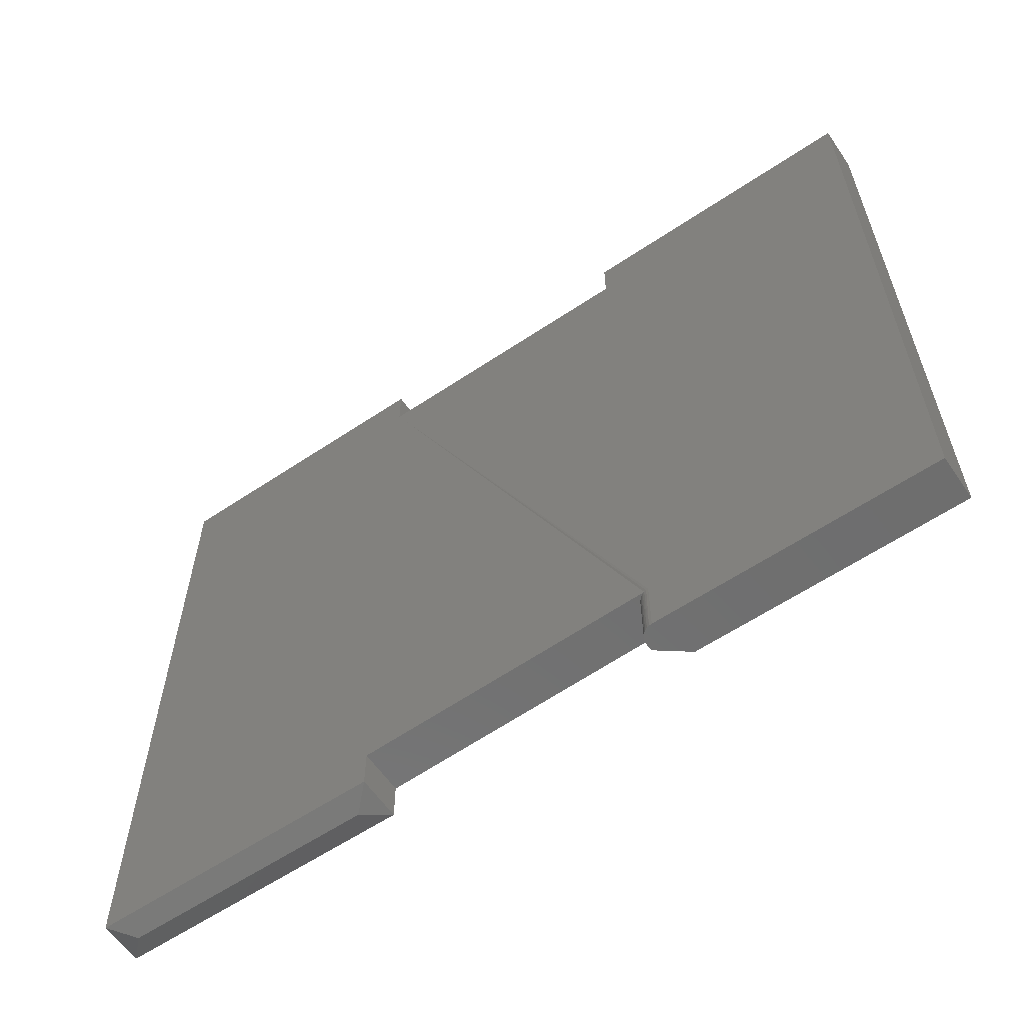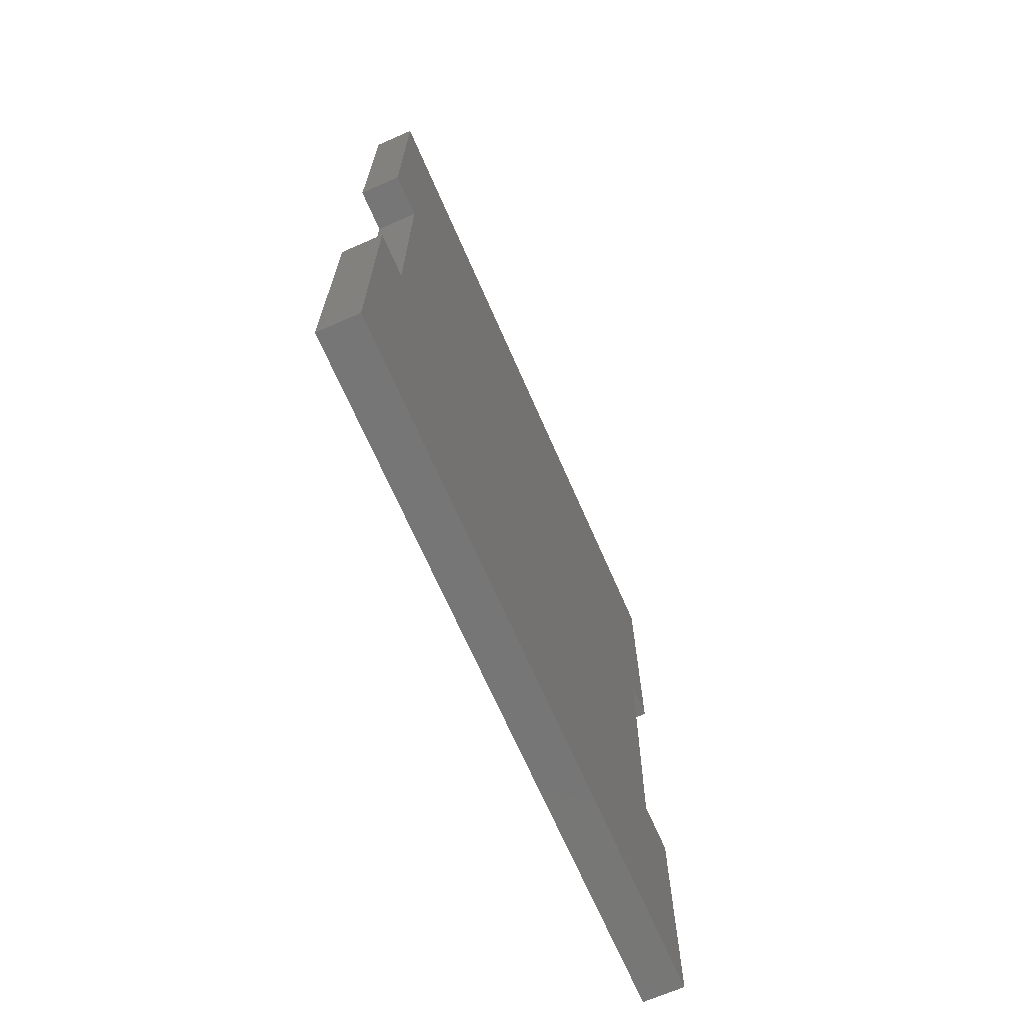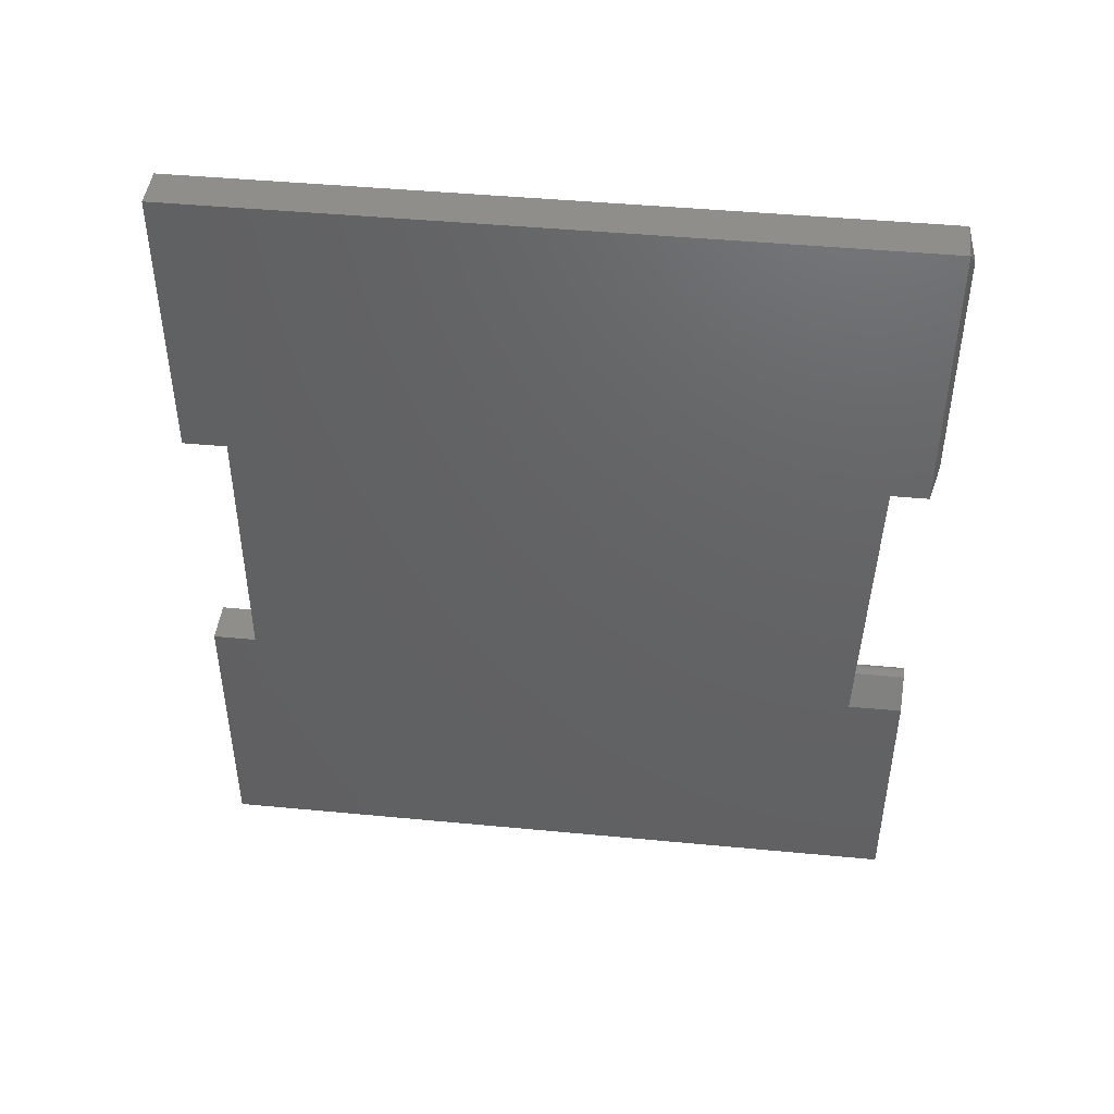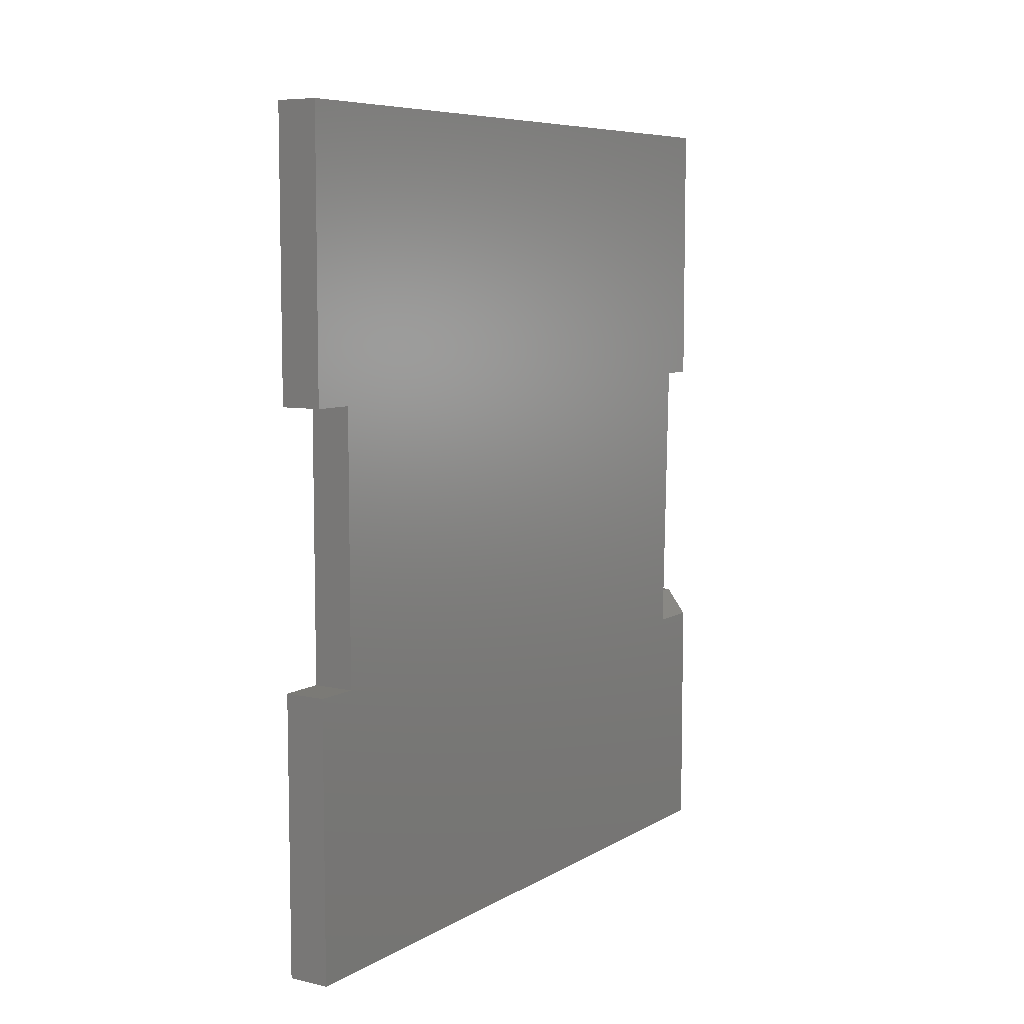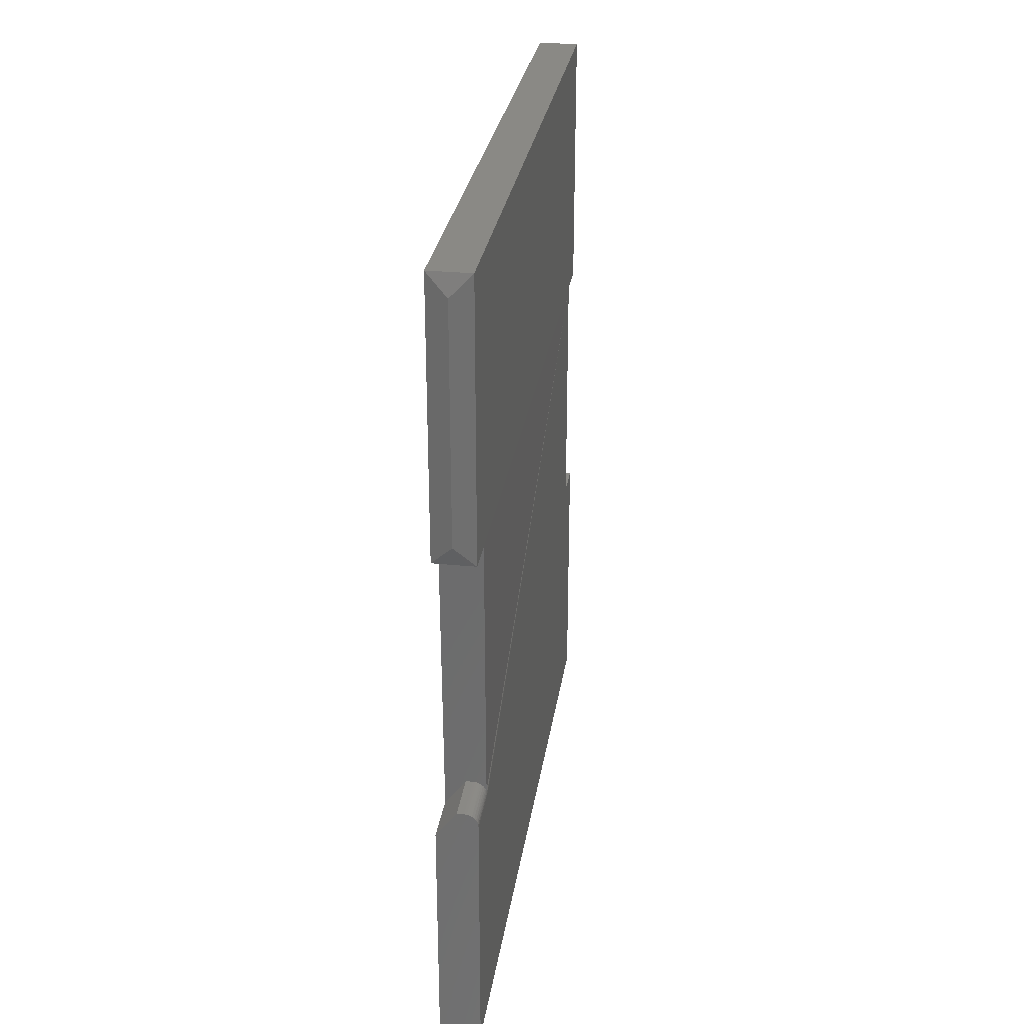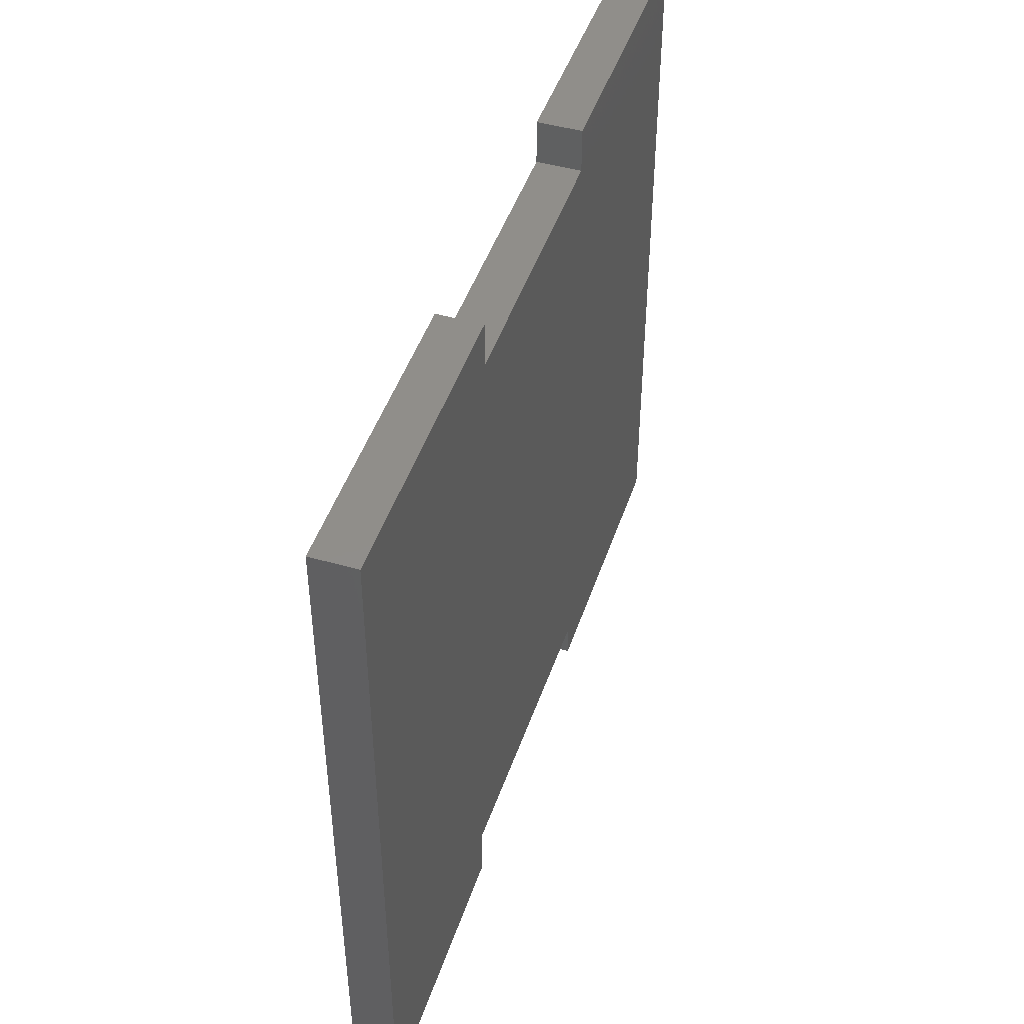
<metadata>
{"format":"stl","ext":"stl","renderer":"f3d","projection":"perspective","resolution":1024,"background":"white","views":[{"elev":-60.3,"azim":-55.6,"up":"+Z"},{"elev":-68.8,"azim":23.6,"up":"+Y"},{"elev":44.9,"azim":96.3,"up":"+Y"},{"elev":7.4,"azim":32.9,"up":"+Y"},{"elev":28.6,"azim":-171.5,"up":"+Y"},{"elev":46.2,"azim":18.1,"up":"+Z"}]}
</metadata>
<code>
# stl→obj: 46 verts, 88 faces
v 0.04688 0.1504 -0.7015
v -4.397e-17 0.1504 -0.7015
v 0.04688 0.1504 -0.7422
v -8.674e-19 0.1504 -0.7422
v 0.02344 -0.1504 -0.75
v 0.01562 -0.1504 -0.75
v 0.02344 -0.1504 -0.6918
v 0.01562 -0.1504 -0.6918
v 0.004576 -0.155 -0.75
v 0.01258 -0.1507 -0.75
v 0.009646 -0.1516 -0.75
v 0.006944 -0.153 -0.75
v 0.001189 -0.1601 -0.75
v 0.002633 -0.1574 -0.75
v 0.04688 -0.1817 -0.75
v 2.005e-33 -0.166 -0.75
v 0.0003002 -0.163 -0.75
v 0.04688 -0.4609 -0.75
v 0 -0.4609 -0.75
v 0.04688 -0.1504 -0.002796
v 0.04688 -0.1504 0.04572
v 0.04688 -0.4609 0.04572
v 0.04688 -0.1817 -0.6908
v 0.04688 0.1504 -0.002796
v 0.04688 0.4609 0.04572
v 0.04688 0.1504 0.04572
v 0.04688 0.4609 -0.7422
v 0.01318 -0.1506 -0.6918
v 0.01078 -0.1512 -0.6918
v 0.008504 -0.1521 -0.6917
v 0.006406 -0.1534 -0.6917
v 0.004537 -0.155 -0.6916
v 0.002944 -0.1569 -0.6916
v 0.001666 -0.159 -0.6915
v 0.000736 -0.1613 -0.6914
v -8.834e-17 -0.1504 0.04572
v -8.834e-17 -0.4609 0.04572
v -8.296e-17 -0.1504 -0.002796
v -8.296e-17 0.1504 -0.002796
v -8.834e-17 0.1504 0.04572
v -8.834e-17 0.4609 0.04572
v 0.000176 -0.1637 -0.6913
v -4.51e-17 -0.166 -0.6913
v -8.674e-19 0.4609 -0.7422
v 0.02344 0.4375 -0.75
v 0.02344 0.1738 -0.75
f 1 2 3
f 3 2 4
f 5 6 7
f 7 6 8
f 6 9 10
f 11 10 9
f 9 12 11
f 13 14 9
f 5 15 16
f 5 16 17
f 5 17 13
f 5 13 9
f 5 9 6
f 15 18 16
f 16 18 19
f 20 21 22
f 20 22 23
f 20 23 1
f 20 1 24
f 25 26 24
f 25 24 1
f 25 1 3
f 25 3 27
f 18 15 22
f 22 15 23
f 1 23 7
f 1 7 8
f 1 8 2
f 2 8 28
f 2 28 29
f 2 29 30
f 2 30 31
f 2 31 32
f 2 32 33
f 2 33 34
f 2 34 35
f 21 36 22
f 22 36 37
f 23 15 7
f 7 15 5
f 37 36 38
f 39 40 41
f 39 41 2
f 39 2 35
f 39 35 42
f 39 42 43
f 39 43 38
f 38 43 37
f 37 43 16
f 37 16 19
f 2 41 4
f 4 41 44
f 17 35 13
f 35 34 13
f 14 13 34
f 14 34 33
f 12 30 11
f 30 29 11
f 10 11 29
f 16 43 17
f 17 43 42
f 17 42 35
f 14 33 9
f 9 33 32
f 9 32 12
f 12 32 31
f 12 31 30
f 8 6 28
f 28 6 10
f 28 10 29
f 45 44 27
f 3 4 46
f 27 3 45
f 45 3 46
f 44 45 4
f 4 45 46
f 27 44 25
f 25 44 41
f 22 37 18
f 18 37 19
f 20 38 21
f 21 38 36
f 24 39 20
f 20 39 38
f 26 40 24
f 24 40 39
f 25 41 26
f 26 41 40

</code>
